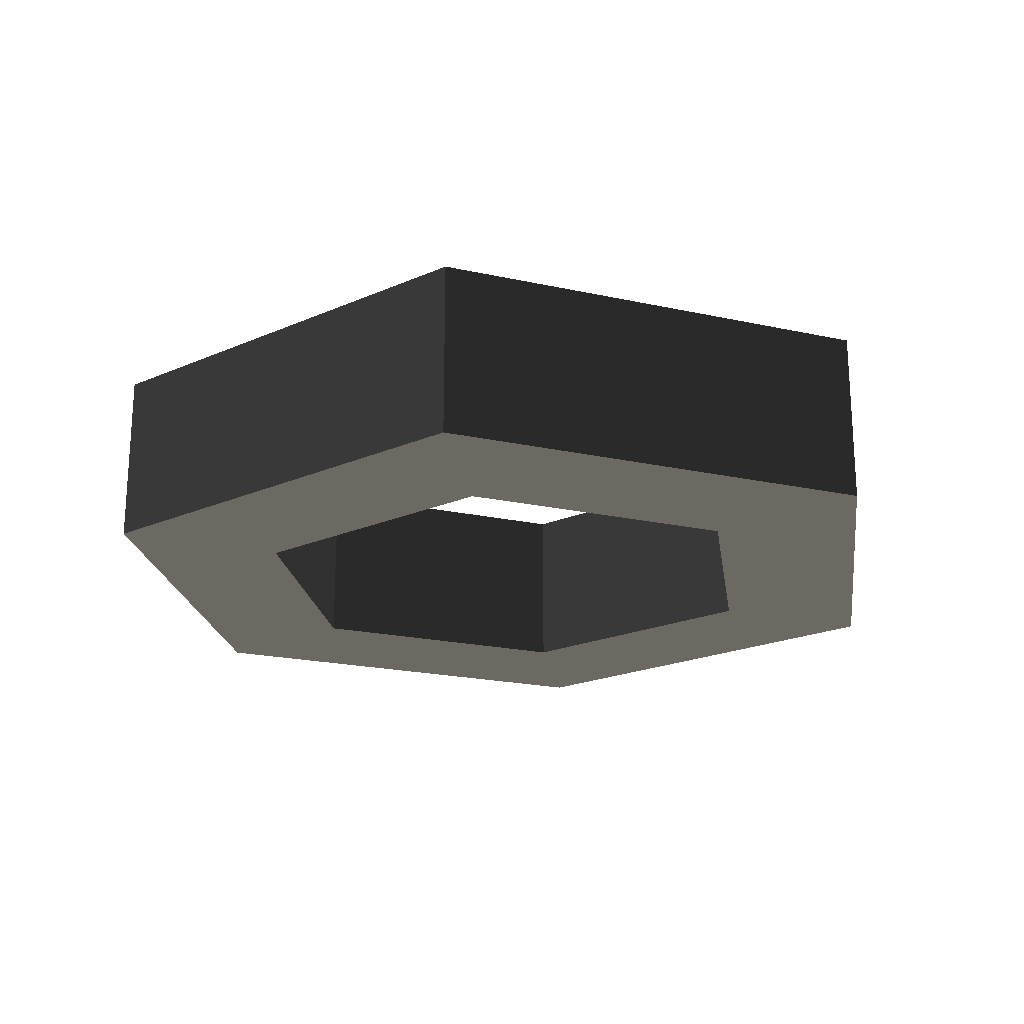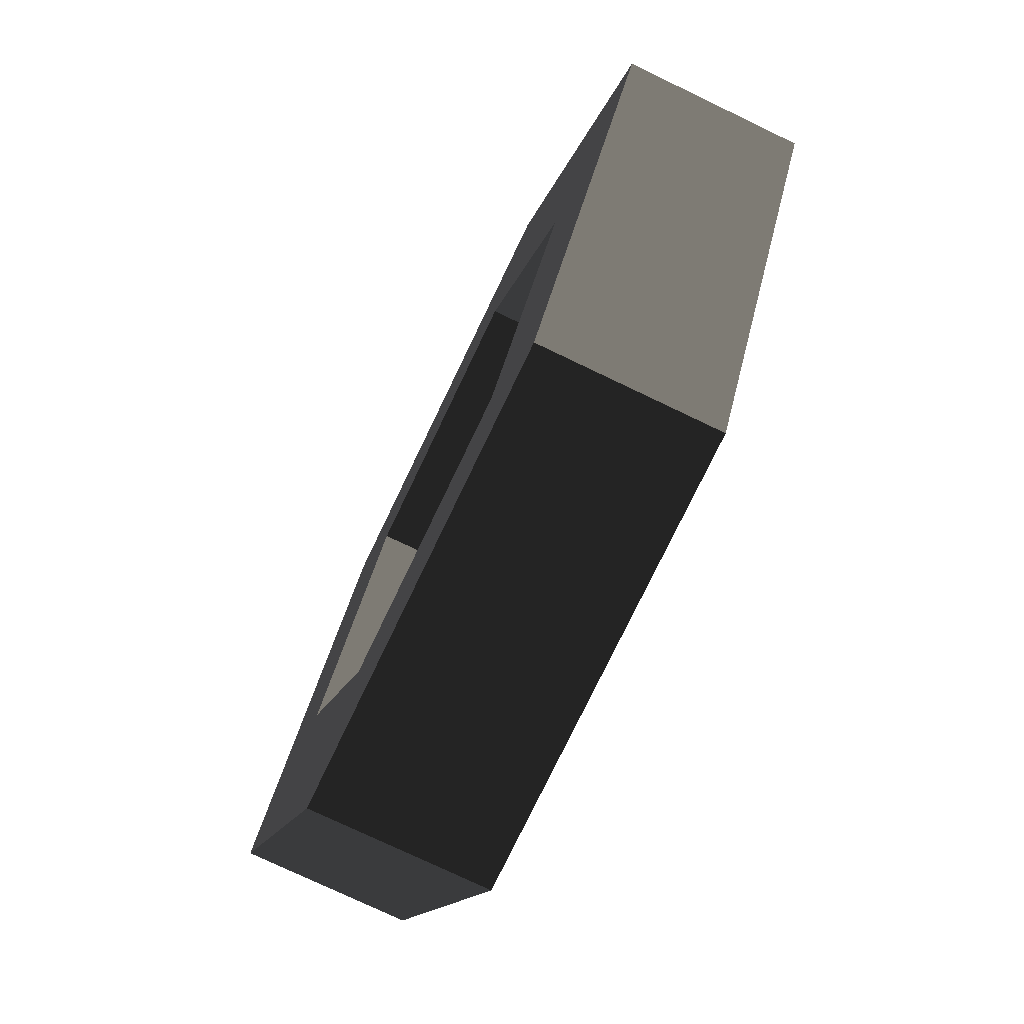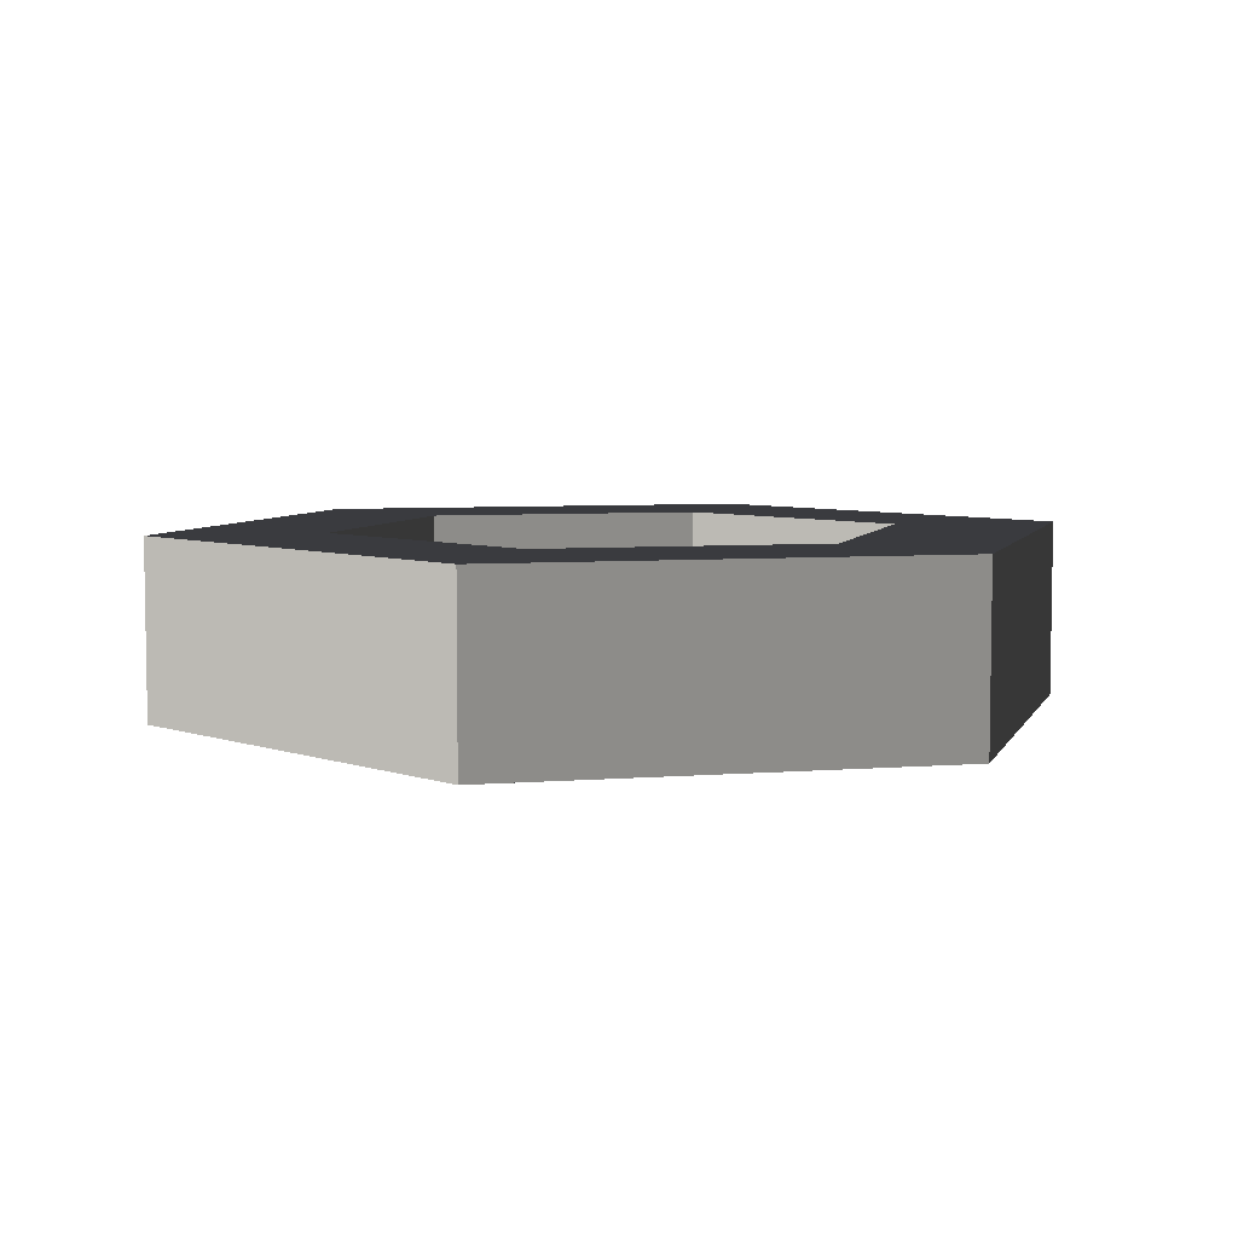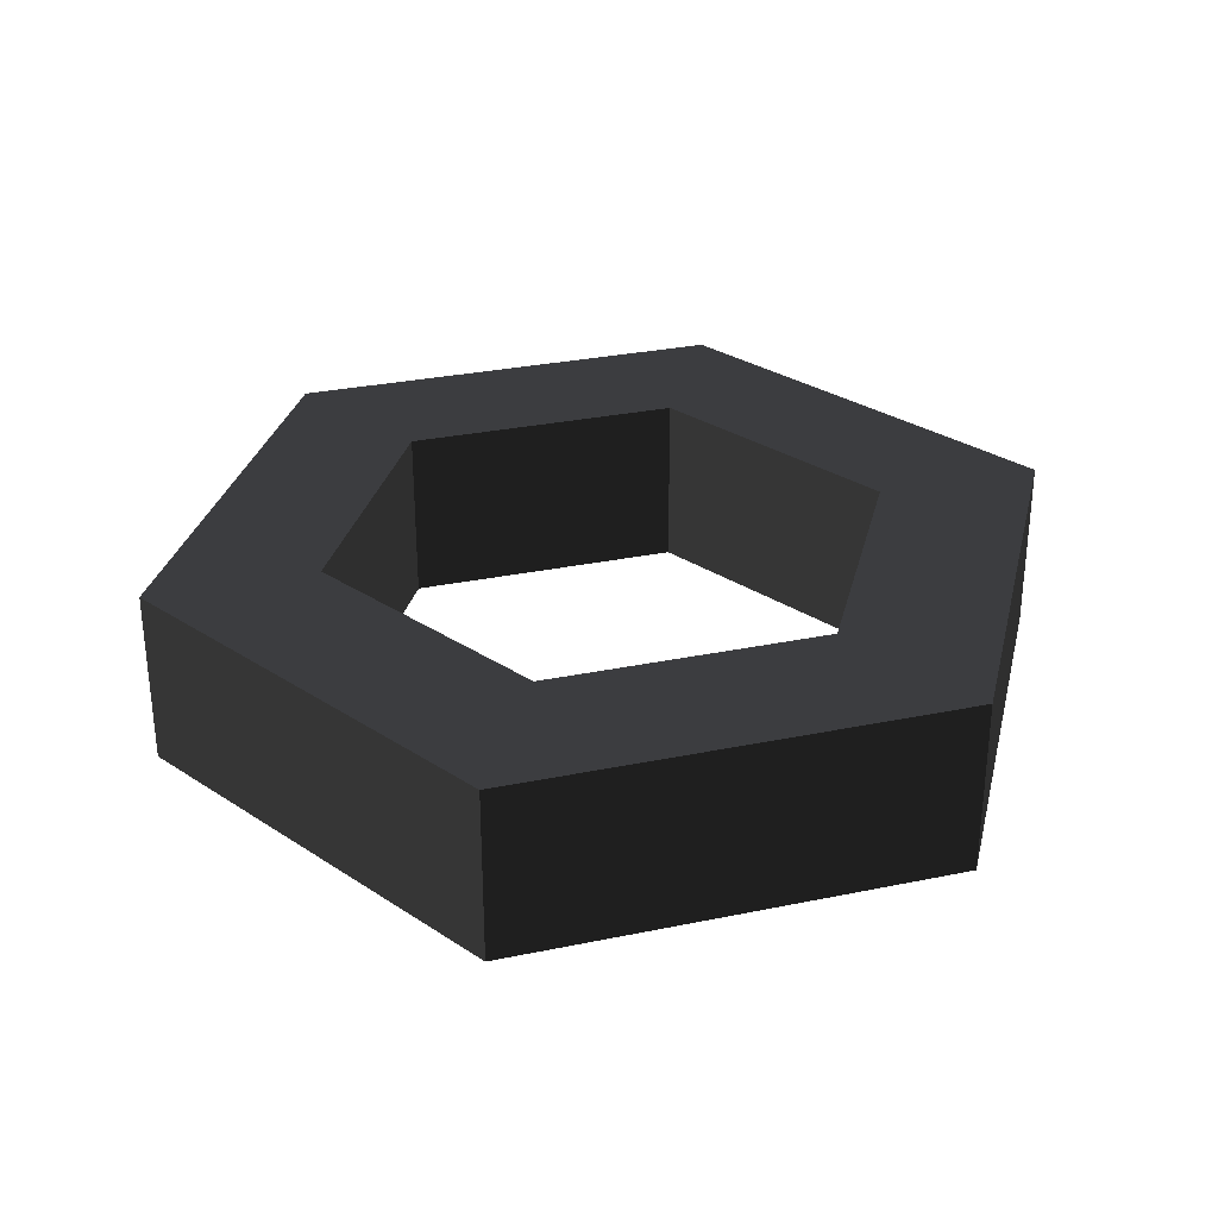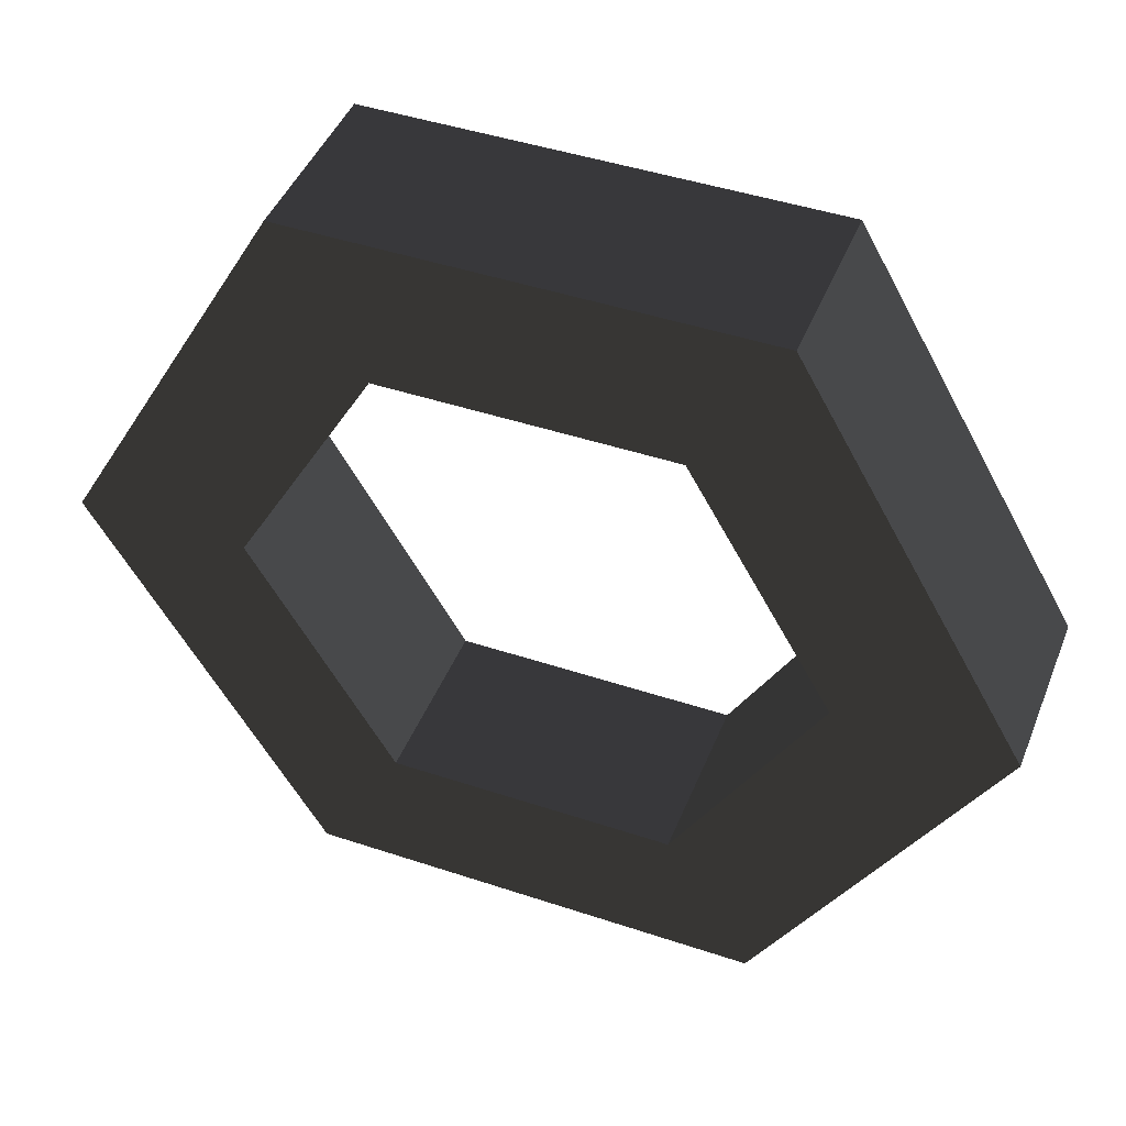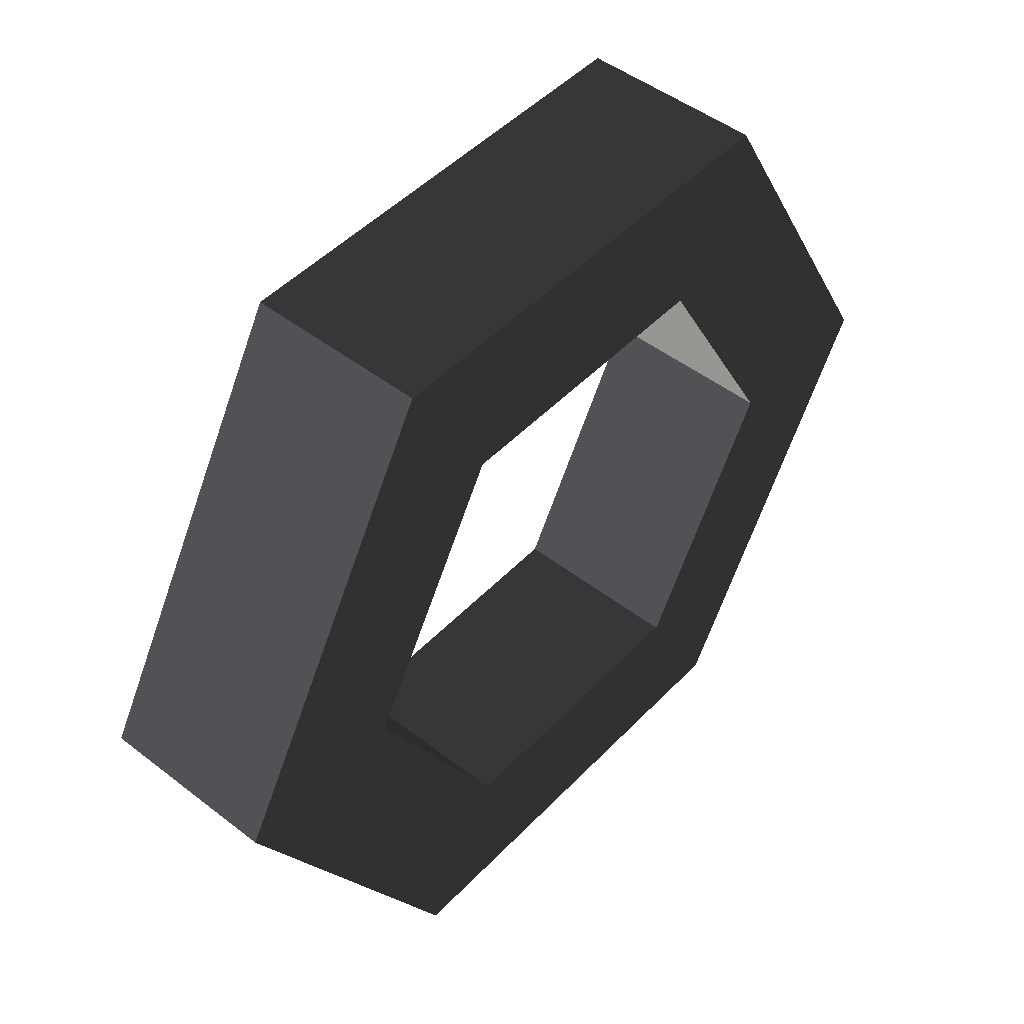
<metadata>
{"format":"obj","ext":"obj","renderer":"f3d","projection":"perspective","resolution":1024,"background":"white","views":[{"elev":-20.7,"azim":158.3,"up":"+Y"},{"elev":-75.9,"azim":-115.6,"up":"+Z"},{"elev":5.9,"azim":-73.5,"up":"+Y"},{"elev":30.4,"azim":-16.6,"up":"+Y"},{"elev":44.8,"azim":-158.8,"up":"+Z"},{"elev":47.9,"azim":-49.0,"up":"+Z"}]}
</metadata>
<code>
v -0.064 0.0153 -0.1109
v -0.064 -0.0347 -0.1109
v -0.128 0.0153 0
v -0.128 -0.0347 0
v -0.04 0.0153 -0.0693
v -0.08 0.0153 0
v -0.04 -0.0347 -0.0693
v -0.08 -0.0347 0
v -0.064 -0.0347 -0.1109
v -0.128 -0.0347 0
v -0.064 -0.0347 0.1109
v -0.04 -0.0347 0.0693
v -0.04 0.0153 0.0693
v -0.08 0.0153 0
v -0.064 0.0153 0.1109
v -0.128 0.0153 0
v -0.064 -0.0347 0.1109
v -0.128 -0.0347 0
v 0.064 0.0153 0.1109
v 0.064 -0.0347 0.1109
v -0.04 0.0153 0.0693
v 0.04 0.0153 0.0693
v -0.04 -0.0347 0.0693
v 0.04 -0.0347 0.0693
v -0.064 -0.0347 0.1109
v 0.064 -0.0347 0.1109
v 0.128 -0.0347 0
v 0.08 -0.0347 0
v 0.08 0.0153 0
v 0.04 0.0153 0.0693
v 0.128 0.0153 0
v 0.064 0.0153 0.1109
v 0.128 -0.0347 0
v 0.064 -0.0347 0.1109
v 0.064 0.0153 -0.1109
v 0.064 -0.0347 -0.1109
v 0.08 0.0153 0
v 0.04 0.0153 -0.0693
v 0.08 -0.0347 0
v 0.04 -0.0347 -0.0693
v 0.128 -0.0347 0
v 0.064 -0.0347 -0.1109
v -0.064 -0.0347 -0.1109
v -0.04 -0.0347 -0.0693
v -0.04 0.0153 -0.0693
v 0.04 0.0153 -0.0693
v -0.064 0.0153 -0.1109
v 0.064 0.0153 -0.1109
v -0.064 -0.0347 -0.1109
v 0.064 -0.0347 -0.1109
g Group_001
f 1 2 4 3
f 1 3 6 5
f 5 6 8 7
f 7 8 10 9
f 10 8 12 11
f 12 8 14 13
f 13 14 16 15
f 15 16 18 17
f 15 17 20 19
f 15 19 22 21
f 21 22 24 23
f 23 24 26 25
f 26 24 28 27
f 28 24 30 29
f 29 30 32 31
f 31 32 34 33
f 31 33 36 35
f 31 35 38 37
f 37 38 40 39
f 39 40 42 41
f 42 40 44 43
f 44 40 46 45
f 45 46 48 47
f 47 48 50 49

</code>
